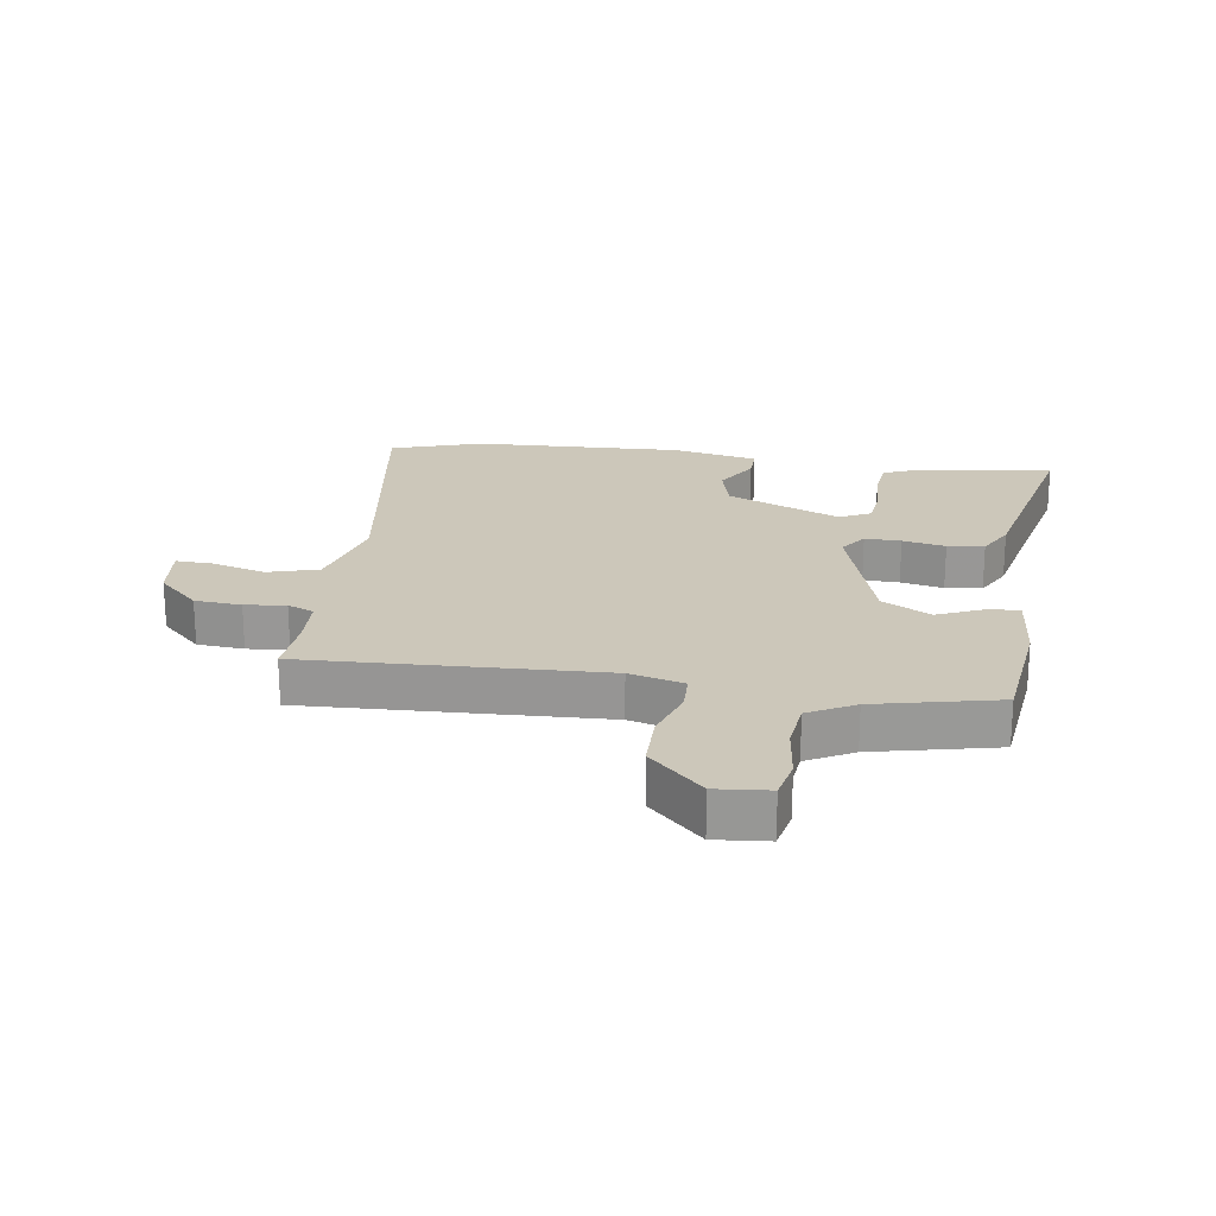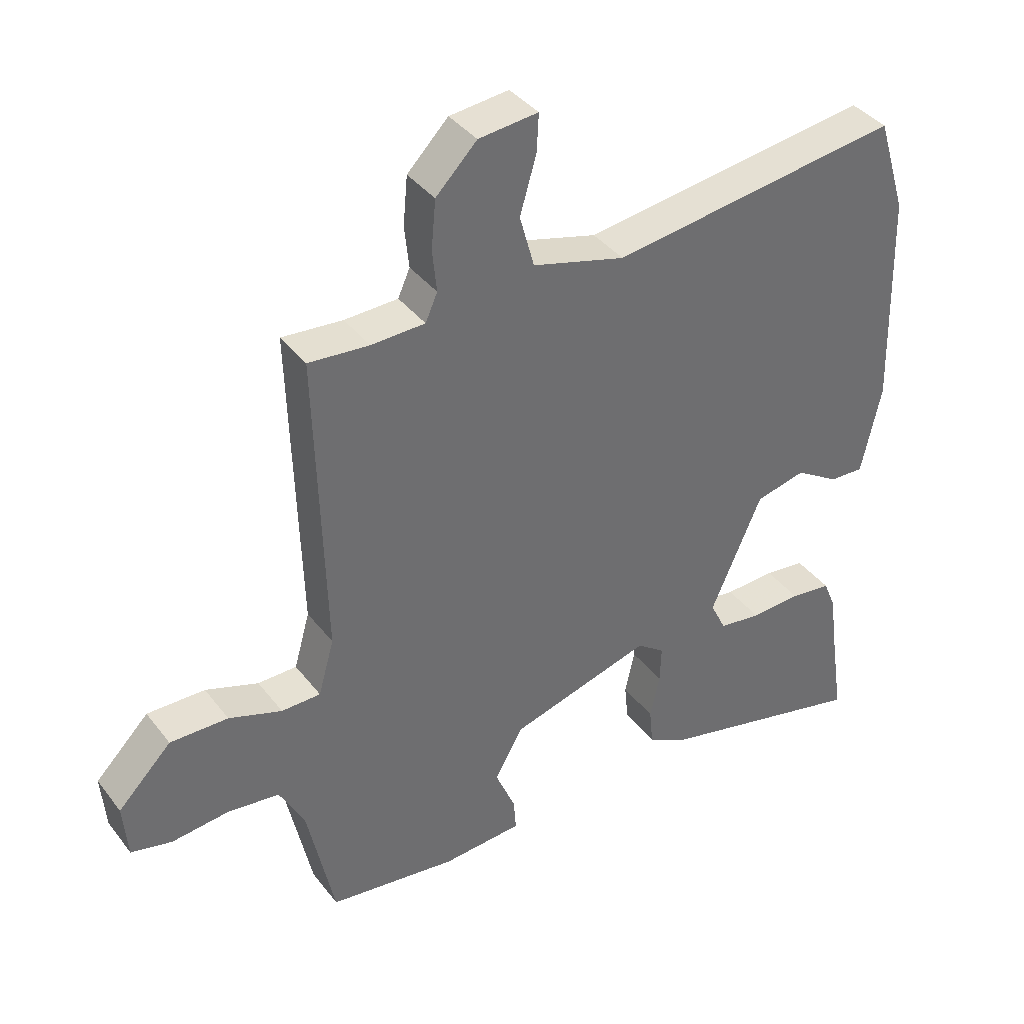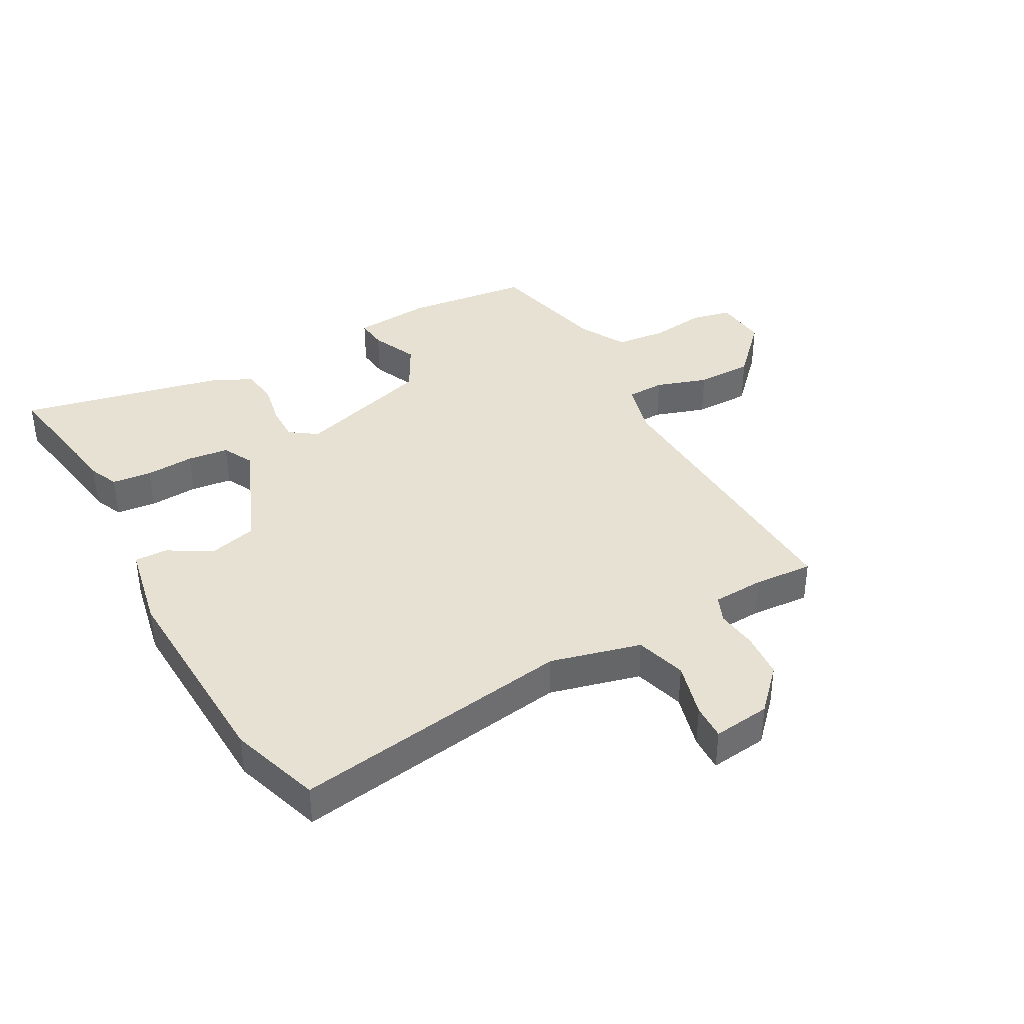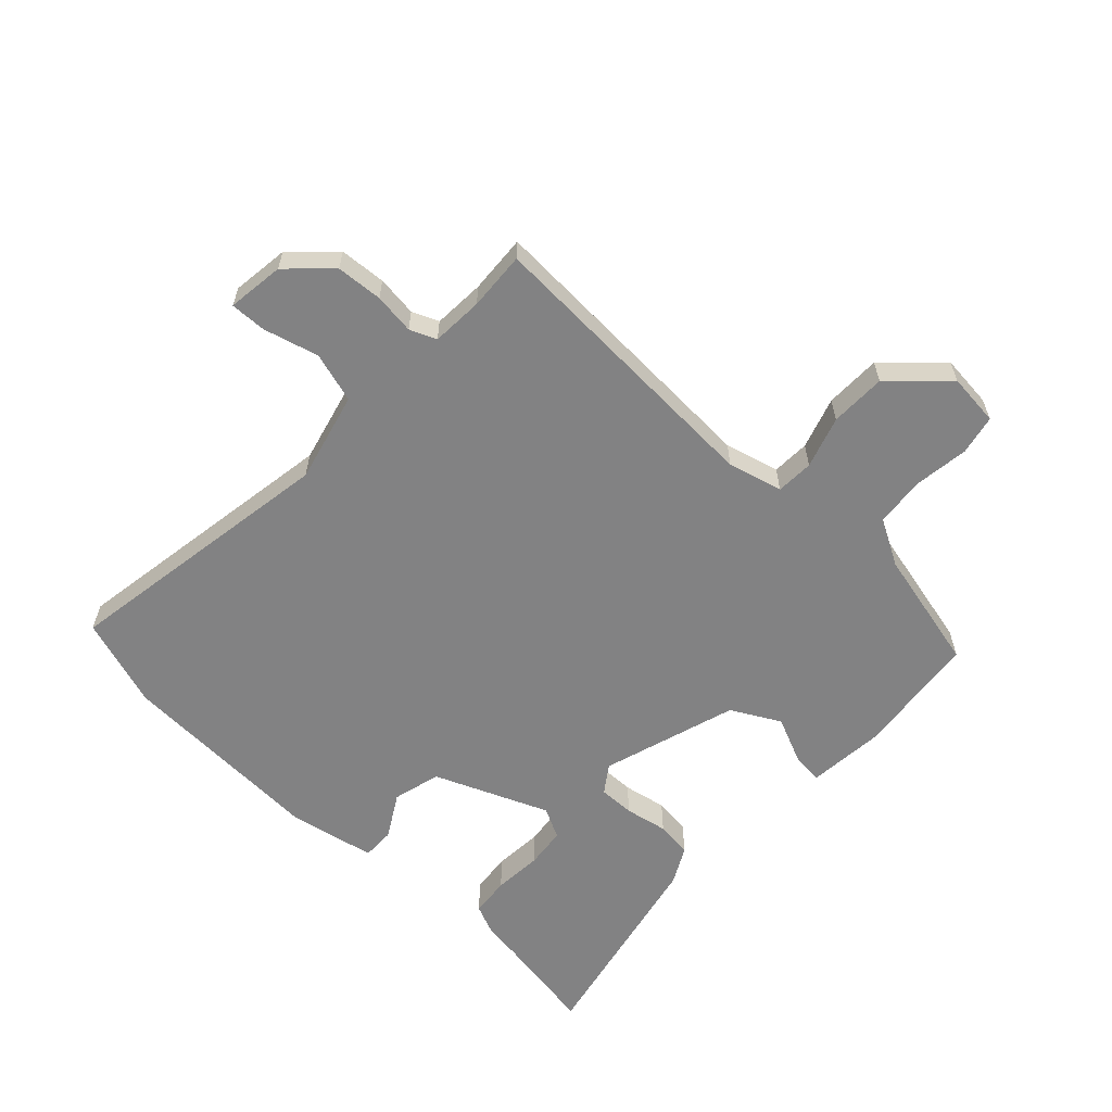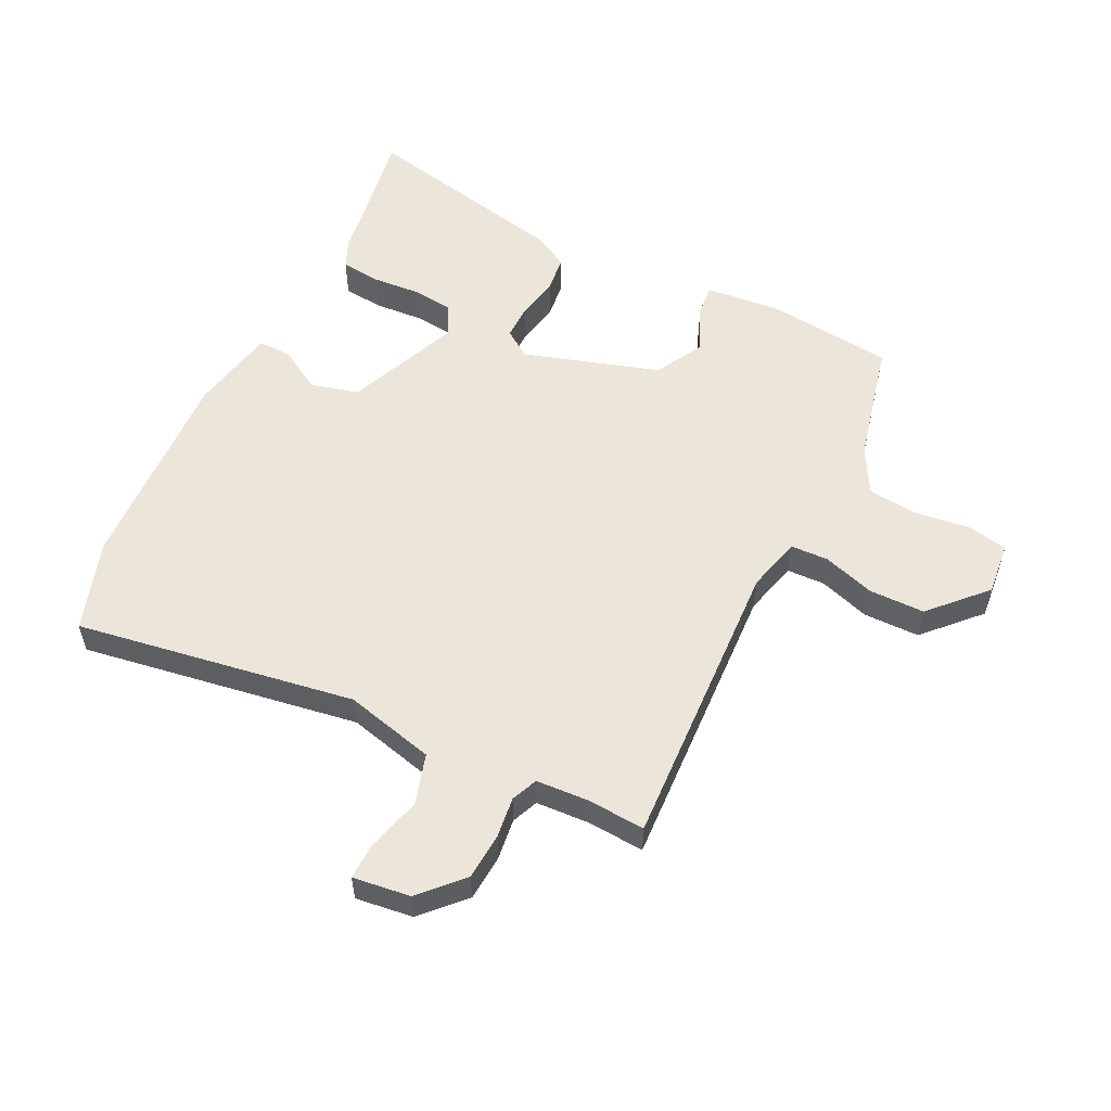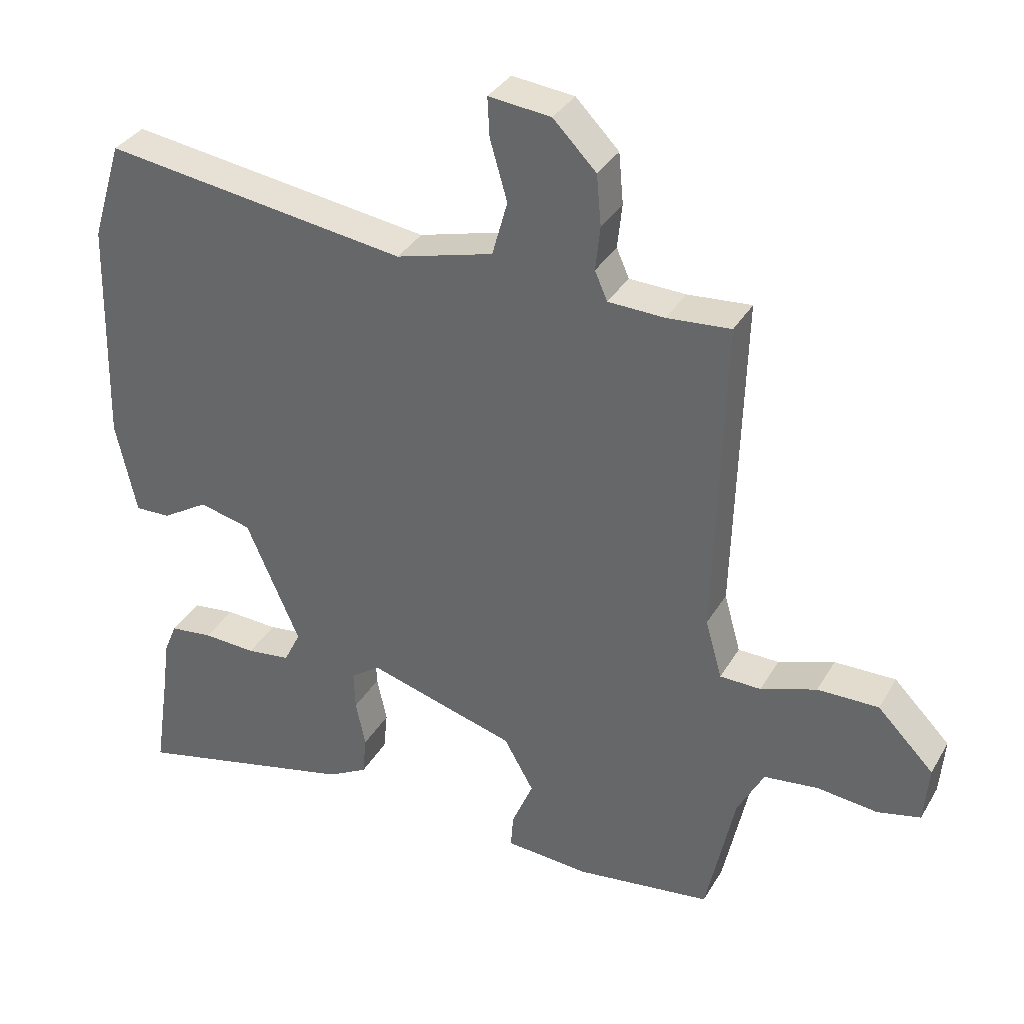
<metadata>
{"format":"obj","ext":"obj","renderer":"f3d","projection":"perspective","resolution":1024,"background":"white","views":[{"elev":21.5,"azim":97.7,"up":"+Y"},{"elev":38.5,"azim":146.8,"up":"+Z"},{"elev":38.7,"azim":-29.9,"up":"+Y"},{"elev":-60.8,"azim":45.6,"up":"+Y"},{"elev":55.3,"azim":25.0,"up":"+Y"},{"elev":34.6,"azim":26.5,"up":"+Z"}]}
</metadata>
<code>
v -0.512 0.07 -0.581
v -0.487 0.07 -0.413
v -0.479 0.07 -0.348
v -0.459 0.07 -0.299
v -0.394 0.07 -0.291
v -0.314 0.07 -0.295
v -0.247 0.07 -0.286
v -0.222 0.07 -0.235
v -0.303 0.07 -0.05
v -0.382 0.07 -0.031
v -0.452 0.07 -0.074
v -0.506 0.07 -0.076
v -0.537 0.07 0.066
v -0.528 0.07 0.409
v -0.482 0.07 0.559
v -0.022 0.07 0.495
v 0.125 0.07 0.535
v 0.148 0.07 0.618
v 0.122 0.07 0.708
v 0.119 0.07 0.767
v 0.213 0.07 0.757
v 0.278 0.07 0.691
v 0.285 0.07 0.615
v 0.278 0.07 0.548
v 0.297 0.07 0.505
v 0.382 0.07 0.502
v 0.478 0.07 0.51
v 0.464 0.07 0.025
v 0.489 0.07 -0.064
v 0.551 0.07 -0.065
v 0.635 0.07 -0.036
v 0.727 0.07 -0.035
v 0.812 0.07 -0.121
v 0.805 0.07 -0.208
v 0.74 0.07 -0.223
v 0.649 0.07 -0.213
v 0.567 0.07 -0.223
v 0.527 0.07 -0.299
v 0.484 0.07 -0.501
v 0.28 0.07 -0.528
v 0.153 0.07 -0.519
v 0.157 0.07 -0.467
v 0.189 0.07 -0.391
v 0.144 0.07 -0.312
v -0.08 0.07 -0.247
v -0.124 0.07 -0.279
v -0.122 0.07 -0.338
v -0.107 0.07 -0.408
v -0.113 0.07 -0.468
v -0.173 0.07 -0.501
v -0.512 0 -0.581
v -0.487 0 -0.413
v -0.479 0 -0.348
v -0.459 0 -0.299
v -0.394 0 -0.291
v -0.314 0 -0.295
v -0.247 0 -0.286
v -0.222 0 -0.235
v -0.303 0 -0.05
v -0.382 0 -0.031
v -0.452 0 -0.074
v -0.506 0 -0.076
v -0.537 0 0.066
v -0.528 0 0.409
v -0.482 0 0.559
v -0.022 0 0.495
v 0.125 0 0.535
v 0.148 0 0.618
v 0.122 0 0.708
v 0.119 0 0.767
v 0.213 0 0.757
v 0.278 0 0.691
v 0.285 0 0.615
v 0.278 0 0.548
v 0.297 0 0.505
v 0.382 0 0.502
v 0.478 0 0.51
v 0.464 0 0.025
v 0.489 0 -0.064
v 0.551 0 -0.065
v 0.635 0 -0.036
v 0.727 0 -0.035
v 0.812 0 -0.121
v 0.805 0 -0.208
v 0.74 0 -0.223
v 0.649 0 -0.213
v 0.567 0 -0.223
v 0.527 0 -0.299
v 0.484 0 -0.501
v 0.28 0 -0.528
v 0.153 0 -0.519
v 0.157 0 -0.467
v 0.189 0 -0.391
v 0.144 0 -0.312
v -0.08 0 -0.247
v -0.124 0 -0.279
v -0.122 0 -0.338
v -0.107 0 -0.408
v -0.113 0 -0.468
v -0.173 0 -0.501
f 47 48 49 50
f 46 47 50 1
f 40 41 42 43
f 38 39 40 43
f 37 38 43 44
f 33 34 35 36
f 33 36 37
f 30 31 32 33
f 29 30 33 37
f 26 27 28
f 25 26 28
f 24 25 28 29
f 21 22 23 24
f 19 20 21 24
f 18 19 24 29
f 17 18 29 37
f 13 14 15 16
f 10 11 12 13
f 9 10 13 16
f 8 9 16 17
f 3 4 5 6
f 2 3 6 7
f 46 1 2 7
f 45 46 7 8
f 17 37 44 45
f 8 17 45
f 100 99 98 97
f 51 100 97 96
f 93 92 91 90
f 93 90 89 88
f 94 93 88 87
f 86 85 84 83
f 87 86 83
f 83 82 81 80
f 87 83 80 79
f 78 77 76
f 78 76 75
f 79 78 75 74
f 74 73 72 71
f 74 71 70 69
f 79 74 69 68
f 87 79 68 67
f 66 65 64 63
f 63 62 61 60
f 66 63 60 59
f 67 66 59 58
f 56 55 54 53
f 57 56 53 52
f 57 52 51 96
f 58 57 96 95
f 95 94 87 67
f 95 67 58
f 1 51 52 2
f 2 52 53 3
f 3 53 54 4
f 4 54 55 5
f 5 55 56 6
f 6 56 57 7
f 7 57 58 8
f 8 58 59 9
f 9 59 60 10
f 10 60 61 11
f 11 61 62 12
f 12 62 63 13
f 13 63 64 14
f 14 64 65 15
f 15 65 66 16
f 16 66 67 17
f 17 67 68 18
f 18 68 69 19
f 19 69 70 20
f 20 70 71 21
f 21 71 72 22
f 22 72 73 23
f 23 73 74 24
f 24 74 75 25
f 25 75 76 26
f 26 76 77 27
f 27 77 78 28
f 28 78 79 29
f 29 79 80 30
f 30 80 81 31
f 31 81 82 32
f 32 82 83 33
f 33 83 84 34
f 34 84 85 35
f 35 85 86 36
f 36 86 87 37
f 37 87 88 38
f 38 88 89 39
f 39 89 90 40
f 40 90 91 41
f 41 91 92 42
f 42 92 93 43
f 43 93 94 44
f 44 94 95 45
f 45 95 96 46
f 46 96 97 47
f 47 97 98 48
f 48 98 99 49
f 49 99 100 50
f 50 100 51 1

</code>
